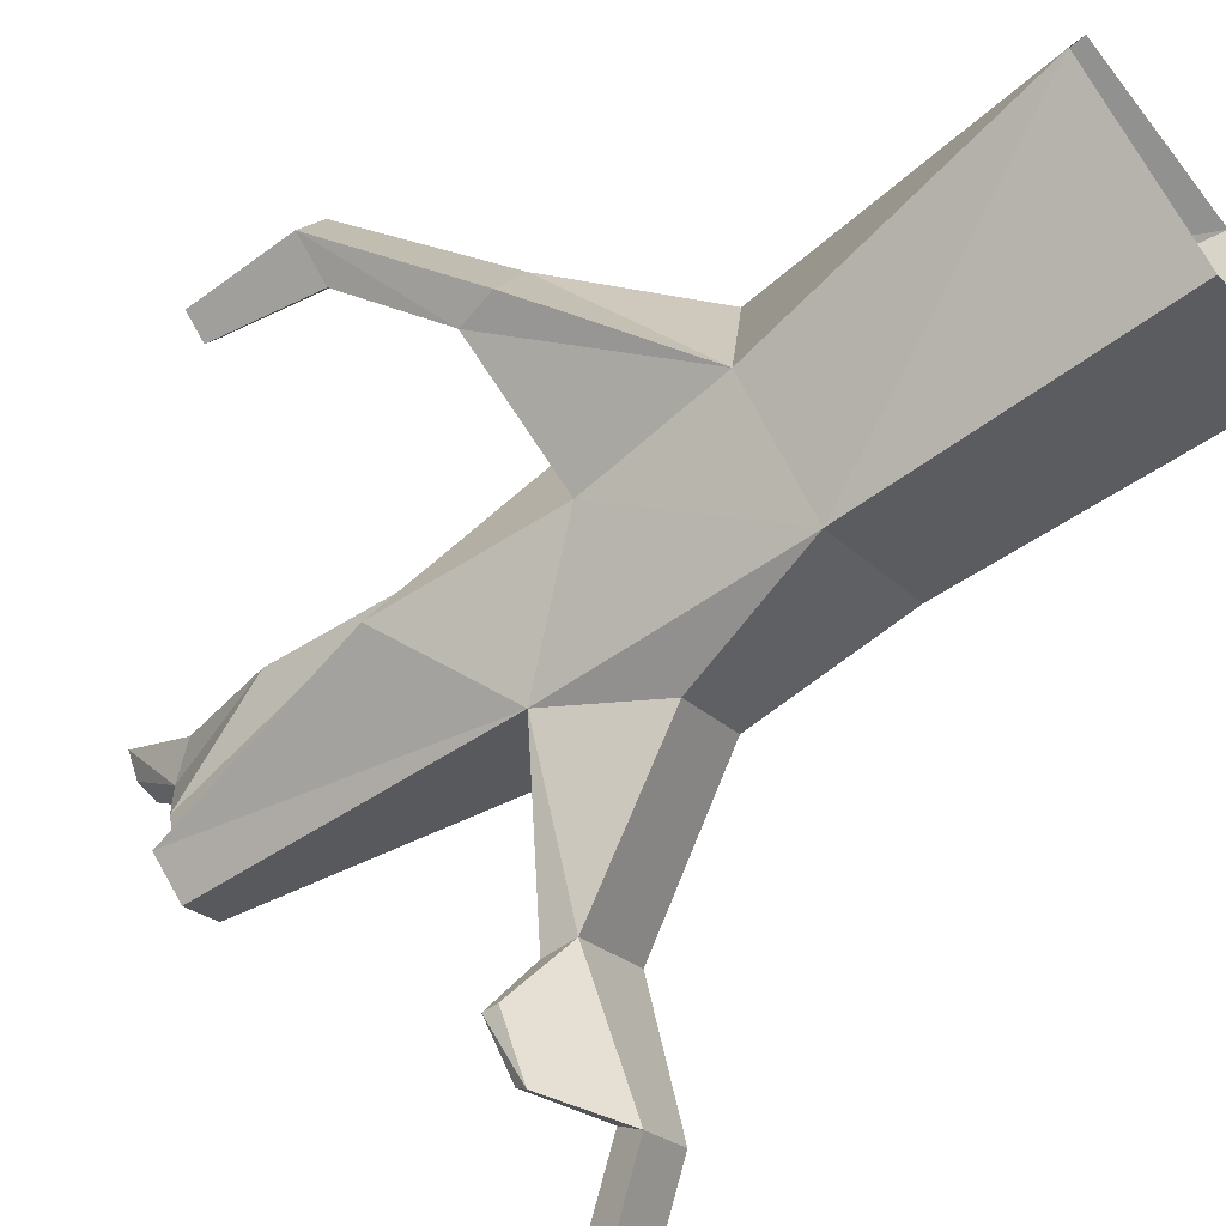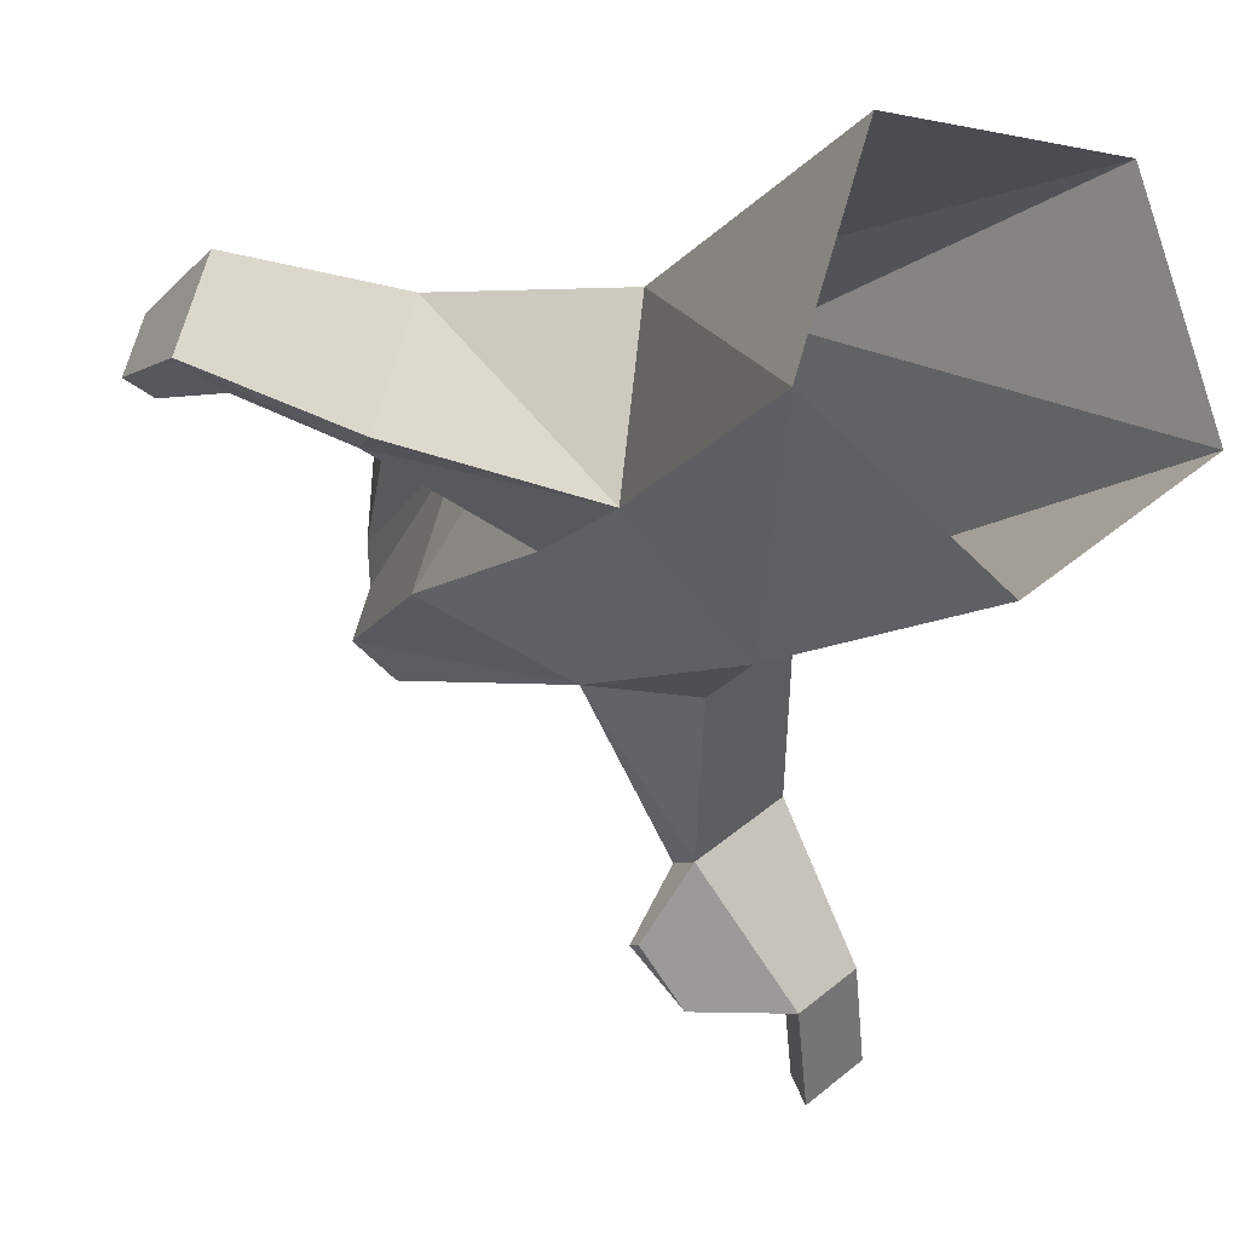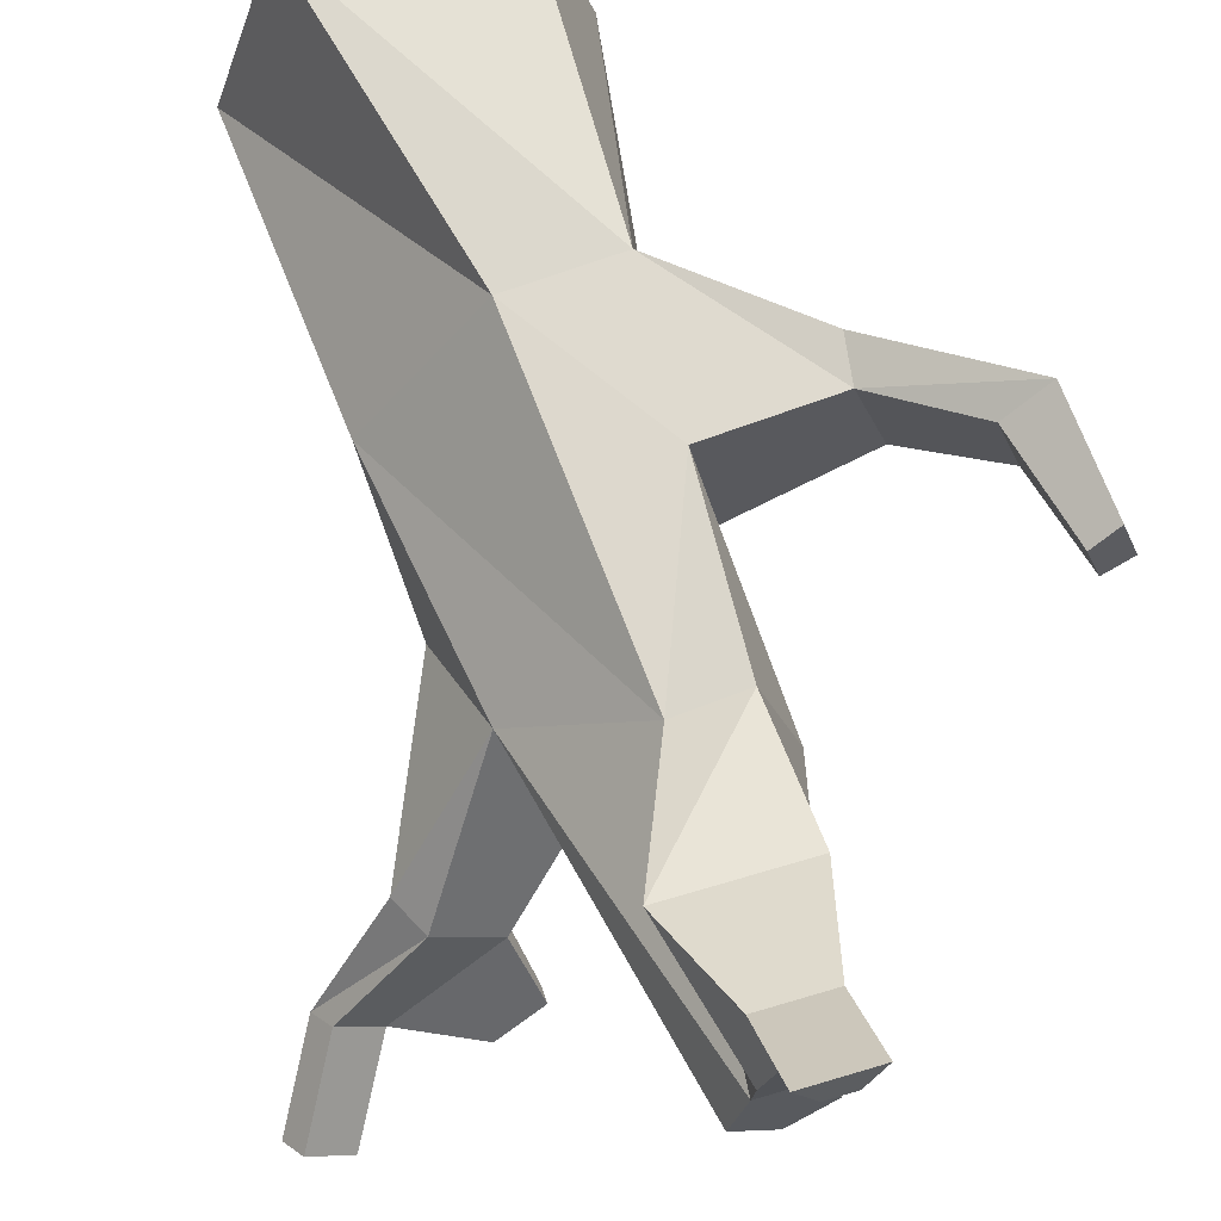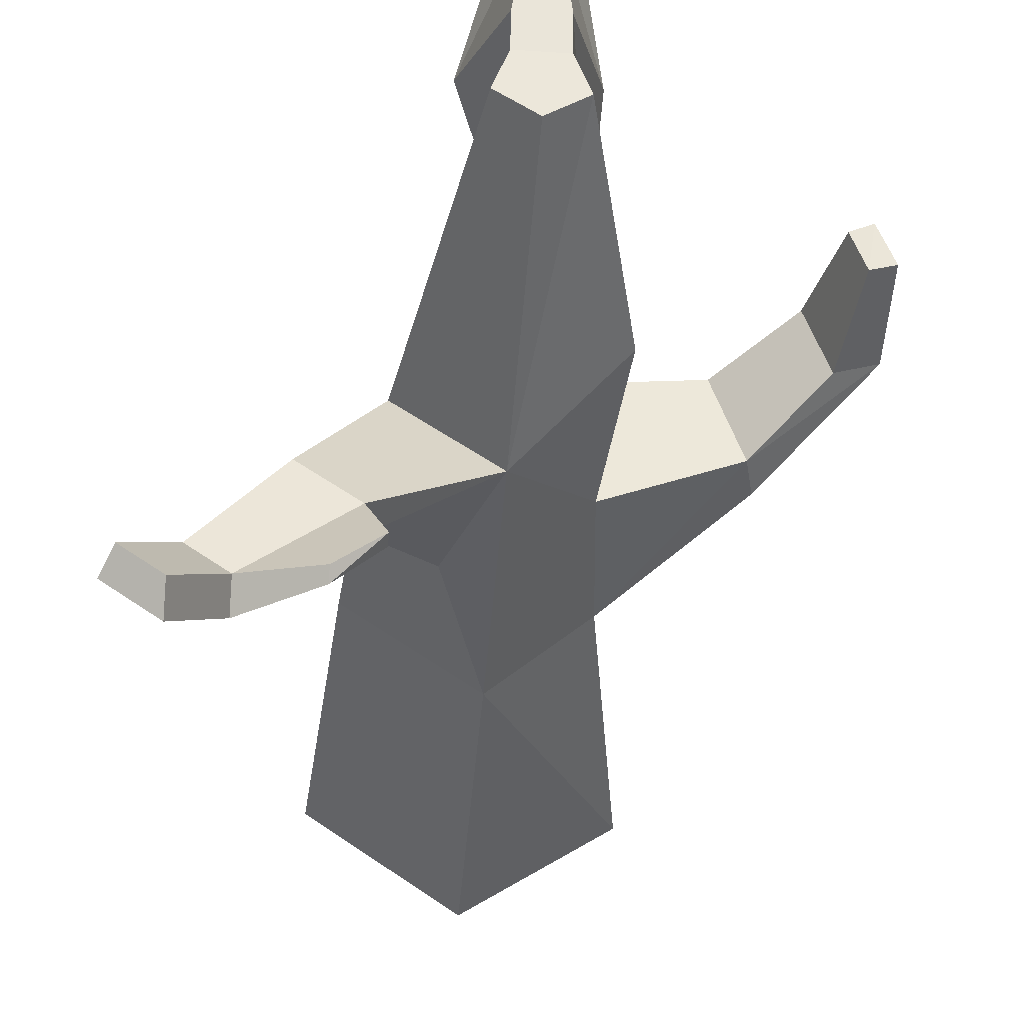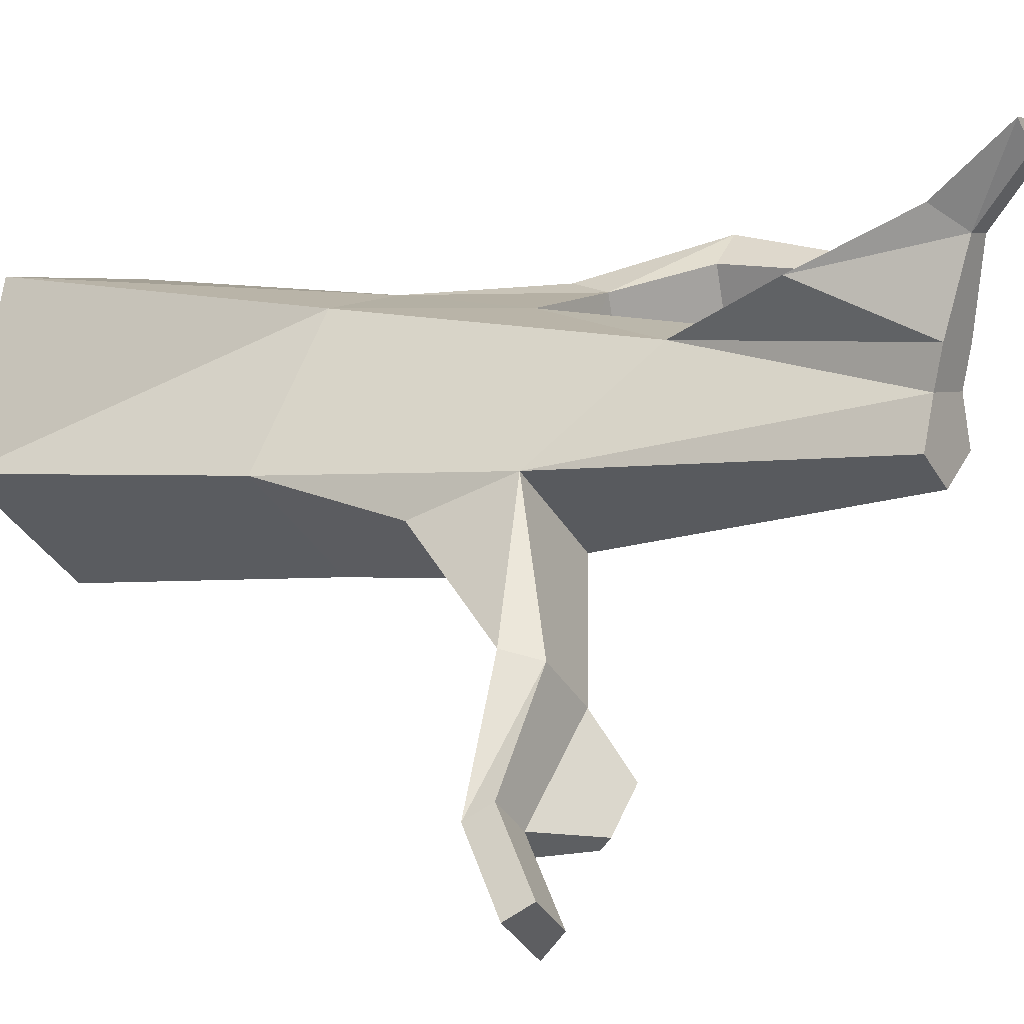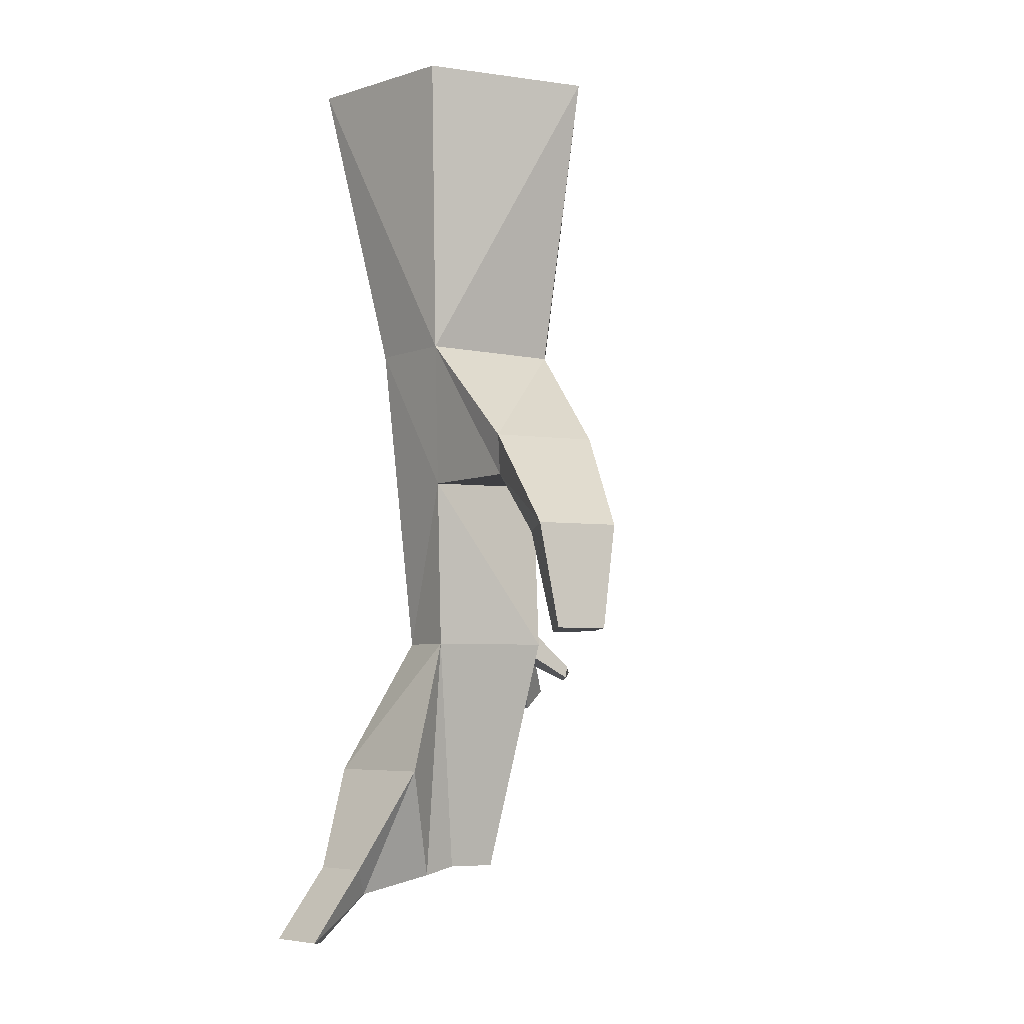
<metadata>
{"format":"obj","ext":"obj","renderer":"f3d","projection":"perspective","resolution":1024,"background":"white","views":[{"elev":-63.8,"azim":127.4,"up":"+Z"},{"elev":-12.5,"azim":152.9,"up":"+Z"},{"elev":62.3,"azim":-17.2,"up":"+Z"},{"elev":-41.3,"azim":-4.7,"up":"+Z"},{"elev":3.6,"azim":-55.1,"up":"+Z"},{"elev":-4.9,"azim":46.4,"up":"+Y"}]}
</metadata>
<code>
o Cylinder
v 0 1 -1
v 0 -1 -0.8668
v -0.9511 1 -0.309
v -0.8244 -1 -0.2679
v -0.5878 1 0.809
v -0.1323 -1 0.6239
v 0.5878 1 0.809
v 0.5095 -1 0.7013
v 0.9511 1 -0.309
v 0.6286 -1 -0.2679
v 0 -2.622 -0.6615
v -0.6291 -2.622 -0.2044
v -0.01163 -3.107 0.4578
v 0.3888 -3.107 0.5351
v 0.6291 -3.107 -0.2044
v 1e-06 -4.708 -0.2614
v -0.2486 -4.708 -0.08077
v -0.1536 -4.708 0.2115
v 0.1536 -4.708 0.2115
v 0.2486 -4.708 -0.08077
v -0.7376 -2.896 -1.387
v -1.216 -2.896 -1.039
v -0.7376 -3.108 -1.364
v -1.103 -3.108 -1.099
v -1.355 -3.011 -2.054
v -1.677 -3.011 -1.82
v -1.355 -3.155 -1.895
v -1.601 -3.155 -1.717
v -1.637 -3.44 -2.441
v -1.959 -3.44 -2.207
v -1.637 -3.583 -2.283
v -1.883 -3.583 -2.104
v -0.3143 -1.998 -0.8028
v -0.7672 -2 -0.4744
v -0.3888 -4.006 0.7765
v 0.3888 -4.006 0.7765
v -0.1536 -4.757 0.4528
v 0.1536 -4.757 0.4528
v -0.1975 -4.682 1.121
v 0.1975 -4.682 1.121
v -0.07802 -4.863 0.9748
v 0.07802 -4.863 0.9748
v -0.1975 -5.153 1.505
v 0.1975 -5.153 1.505
v -0.07802 -5.173 1.359
v 0.07802 -5.173 1.359
v 0.4538 -1.972 0.6247
v 0.5406 -1.949 -0.2393
v 1.234 -1.701 0.7699
v 1.451 -1.701 0.1025
v 1.196 -1.967 0.7172
v 1.391 -1.951 0.1222
v 1.932 -2.356 1.054
v 2.1 -2.356 0.5367
v 1.675 -2.394 0.8824
v 1.826 -2.382 0.4212
v 1.986 -3.036 0.941
v 2.089 -3.036 0.6248
v 1.829 -3.06 0.8361
v 1.921 -3.052 0.5542
v -0.6193 -3.236 -1.746
v -0.6193 -3.331 -1.735
v -0.8931 -3.288 -2.041
v -0.8931 -3.351 -1.971
f 2 4 3
f 3 4 6
f 5 6 8
f 48 15 11
f 9 10 2
f 8 10 9
f 11 15 20
f 48 52 51
f 14 47 13
f 4 12 13
f 24 12 22
f 19 18 20
f 15 14 19
f 13 18 37
f 12 17 18
f 11 16 17
f 24 22 26
f 11 23 21
f 11 12 24
f 2 33 34
f 26 30 32
f 27 64 62
f 23 24 28
f 21 25 26
f 29 31 32
f 25 27 31
f 28 32 31
f 26 25 29
f 33 21 22
f 35 37 41
f 14 36 38
f 19 38 37
f 14 13 35
f 41 45 43
f 36 40 42
f 38 42 41
f 35 39 40
f 43 45 46
f 42 40 44
f 42 46 45
f 39 43 44
f 47 14 15
f 52 56 55
f 10 50 52
f 8 47 51
f 10 8 49
f 56 60 59
f 52 50 54
f 51 55 53
f 50 49 53
f 57 59 60
f 56 54 58
f 53 55 59
f 53 57 58
f 62 64 63
f 25 21 61
f 25 63 64
f 21 23 62
f 1 2 3
f 5 3 6
f 7 5 8
f 10 48 2
f 1 9 2
f 7 8 9
f 48 11 2
f 16 11 20
f 47 48 51
f 47 8 6
f 6 4 13
f 12 4 34
f 47 6 13
f 18 17 16
f 20 15 19
f 12 34 22
f 35 13 37
f 18 16 20
f 13 12 18
f 12 11 17
f 28 24 26
f 33 2 11
f 23 11 24
f 11 21 33
f 4 2 34
f 28 26 32
f 23 27 62
f 27 23 28
f 22 21 26
f 30 29 32
f 29 25 31
f 27 28 31
f 30 26 29
f 34 33 22
f 39 35 41
f 19 14 38
f 18 19 37
f 36 14 35
f 39 41 43
f 38 36 42
f 37 38 41
f 36 35 40
f 44 43 46
f 46 42 44
f 41 42 45
f 40 39 44
f 48 47 15
f 51 52 55
f 48 10 52
f 49 8 51
f 50 10 49
f 55 56 59
f 56 52 54
f 49 51 53
f 54 50 53
f 58 57 60
f 60 56 58
f 57 53 59
f 54 53 58
f 61 62 63
f 63 25 61
f 27 25 64
f 61 21 62

</code>
